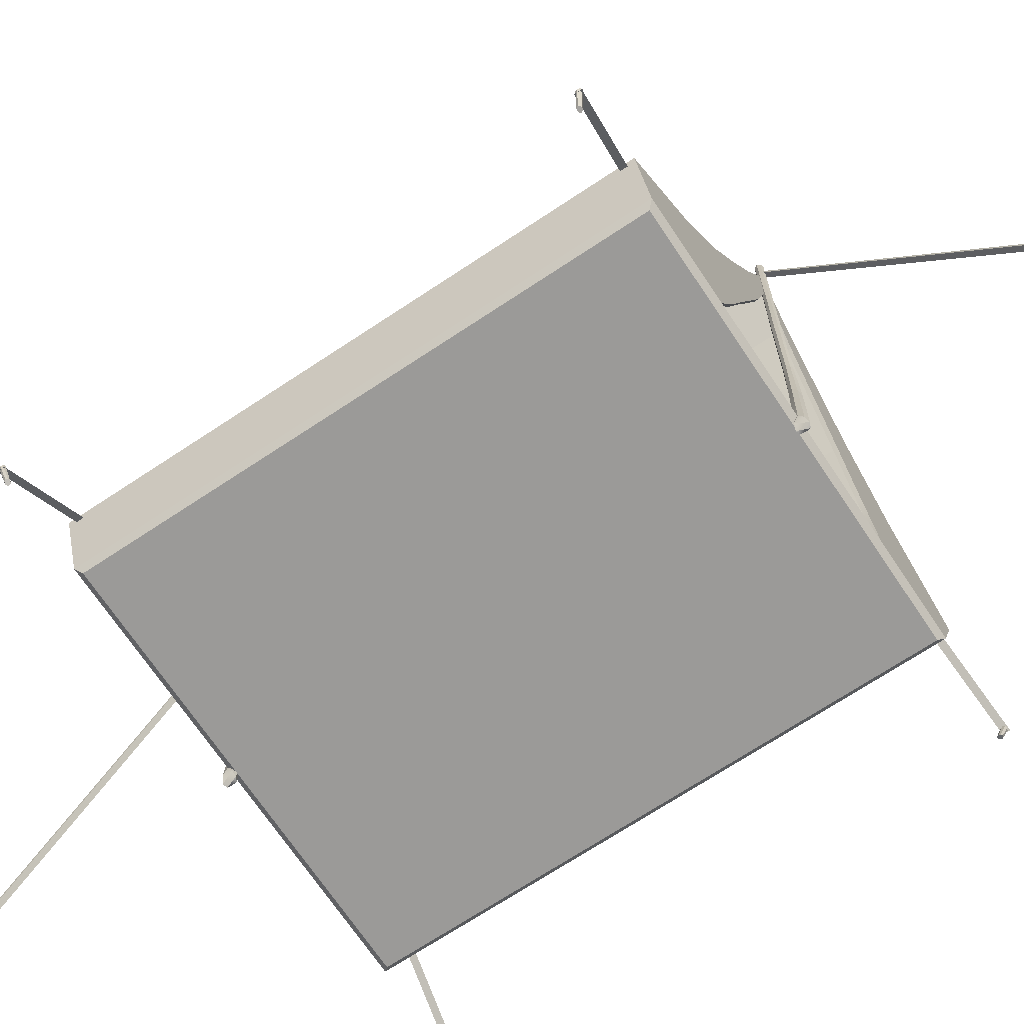
<metadata>
{"format":"obj","ext":"obj","renderer":"f3d","projection":"perspective","resolution":1024,"background":"white","views":[{"elev":-69.4,"azim":-56.3,"up":"+Y"}]}
</metadata>
<code>
o Tent.003_Cylinder.009
v 122.6 -2.369 104.5
v 121.8 -2.524 104.1
v 122.8 -2.407 105.2
v 122.5 -2.615 105.8
v 121.7 -2.872 106
v 120.9 -3.027 105.6
v 120.6 -2.989 104.9
v 121 -2.781 104.3
v 125.2 6.454 106
v 124.6 7.113 105.8
v 125.5 6.058 106.8
v 125.1 6.159 107.6
v 124.4 6.696 108
v 123.7 7.355 107.8
v 123.5 7.751 107
v 123.8 7.65 106.2
v 88.08 28.01 104
v 124.9 4.477 108.1
v 88.08 28.01 101.2
v 124.9 4.477 105.3
v -122.6 -2.369 104.5
v -121.8 -2.524 104.1
v -122.8 -2.407 105.2
v -122.5 -2.615 105.8
v -121.7 -2.872 106
v -120.9 -3.027 105.6
v -120.6 -2.989 104.9
v -121 -2.781 104.3
v -125.2 6.454 106
v -124.6 7.113 105.8
v -125.5 6.058 106.8
v -125.1 6.159 107.6
v -124.4 6.696 108
v -123.7 7.355 107.8
v -123.5 7.751 107
v -123.8 7.65 106.2
v -88.08 28.01 104
v -124.9 4.477 108.1
v -88.08 28.01 101.2
v -124.9 4.477 105.3
v 122.6 -2.369 -104.5
v 121.8 -2.524 -104.1
v 122.8 -2.407 -105.2
v 122.5 -2.615 -105.8
v 121.7 -2.872 -106
v 120.9 -3.027 -105.6
v 120.6 -2.989 -104.9
v 121 -2.781 -104.3
v 125.2 6.454 -106
v 124.6 7.113 -105.8
v 125.5 6.058 -106.8
v 125.1 6.159 -107.6
v 124.4 6.696 -108
v 123.7 7.355 -107.8
v 123.5 7.751 -107
v 123.8 7.65 -106.2
v 88.08 28.01 -104
v 124.9 4.477 -108.1
v 88.08 28.01 -101.2
v 124.9 4.477 -105.3
v -122.6 -2.369 -104.5
v -121.8 -2.524 -104.1
v -122.8 -2.407 -105.2
v -122.5 -2.615 -105.8
v -121.7 -2.872 -106
v -120.9 -3.027 -105.6
v -120.6 -2.989 -104.9
v -121 -2.781 -104.3
v -125.2 6.454 -106
v -124.6 7.113 -105.8
v -125.5 6.058 -106.8
v -125.1 6.159 -107.6
v -124.4 6.696 -108
v -123.7 7.355 -107.8
v -123.5 7.751 -107
v -123.8 7.65 -106.2
v -88.08 28.01 -104
v -124.9 4.477 -108.1
v -88.08 28.01 -101.2
v -124.9 4.477 -105.3
v -0.3928 102.6 105.8
v -0.3219 133.7 105.9
v 0.7862 102.6 106.3
v 0.8716 134.5 106.4
v 1.275 102.6 107.6
v 1.366 134.8 107.6
v 0.7862 102.6 108.9
v 0.8716 134.5 108.8
v -0.3928 102.6 109.4
v -0.3219 133.7 109.3
v -1.573 103.2 108.9
v -1.515 133 108.8
v -2.057 103.4 107.6
v -2.01 132.7 107.6
v -1.573 103.2 106.3
v -1.515 133 106.4
v -0.01967 58.05 105.8
v 1.147 58.42 106.4
v 1.63 58.56 107.6
v 1.147 58.42 108.9
v -0.01967 58.05 109.4
v -0.984 57.77 108.9
v -1.467 57.62 107.6
v -0.984 57.77 106.4
v 0.3681 28.21 105.5
v 1.488 27.4 106.1
v 2.032 26.82 107.6
v 1.488 27.4 109.2
v 0.3681 28.21 109.8
v -1.375 31.35 109.2
v -2.065 32.86 107.6
v -1.375 31.35 106.1
v -1.319 -2 105
v 0.2612 -2.44 105.8
v 1.286 0.1428 107.6
v 0.2612 -2.44 109.5
v -1.319 -2 110.2
v -2.898 0.7055 109.5
v -3.334 3.455 107.6
v -2.898 0.7055 105.8
v 0.5248 173.4 106.4
v -0.7035 173.9 105.9
v 1.034 173.1 107.6
v 0.5248 173.4 108.8
v -0.7035 173.9 109.3
v -1.932 174.4 108.8
v -2.441 174.7 107.6
v -1.932 174.4 106.4
v -0.4034 -1.639 210.1
v 0.2799 -1.265 210.4
v 0.5629 -1.217 211.1
v 0.2799 -1.523 211.8
v -0.4034 -2.004 212
v -1.087 -2.378 211.6
v -1.37 -2.426 210.9
v -1.087 -2.12 210.3
v 0.2207 7.955 212
v -0.6219 8.383 211.7
v 0.5697 7.649 212.8
v 0.2207 7.645 213.6
v -0.6219 7.946 214
v -1.465 8.375 213.7
v -1.814 8.681 213
v -1.465 8.684 212.1
v -1.464 3.905 212.8
v 0.8473 3.905 212.8
v -1.464 169.9 107.1
v 0.8473 169.9 107.1
v 0.8473 3.452 212.1
v -1.464 169.5 106.3
v -1.464 3.452 212.1
v 0.8473 169.5 106.3
v -0.3928 102.6 -105.8
v -0.3219 133.7 -105.9
v 0.7862 102.6 -106.3
v 0.8716 134.5 -106.4
v 1.275 102.6 -107.6
v 1.366 134.8 -107.6
v 0.7862 102.6 -108.9
v 0.8716 134.5 -108.8
v -0.3928 102.6 -109.4
v -0.3219 133.7 -109.3
v -1.573 103.2 -108.9
v -1.515 133 -108.8
v -2.057 103.4 -107.6
v -2.01 132.7 -107.6
v -1.573 103.2 -106.3
v -1.515 133 -106.4
v -0.01967 58.05 -105.8
v 1.147 58.42 -106.4
v 1.63 58.56 -107.6
v 1.147 58.42 -108.9
v -0.01967 58.05 -109.4
v -0.984 57.77 -108.9
v -1.467 57.62 -107.6
v -0.984 57.77 -106.4
v 0.3681 28.21 -105.5
v 1.488 27.4 -106.1
v 2.032 26.82 -107.6
v 1.488 27.4 -109.2
v 0.3681 28.21 -109.8
v -1.375 31.35 -109.2
v -2.065 32.86 -107.6
v -1.375 31.35 -106.1
v -1.319 -2 -105
v 0.2612 -2.44 -105.8
v 1.286 0.1428 -107.6
v 0.2612 -2.44 -109.5
v -1.319 -2 -110.2
v -2.898 0.7055 -109.5
v -3.334 3.455 -107.6
v -2.898 0.7055 -105.8
v 0.5248 173.4 -106.4
v -0.7035 173.9 -105.9
v 1.034 173.1 -107.6
v 0.5248 173.4 -108.8
v -0.7035 173.9 -109.3
v -1.932 174.4 -108.8
v -2.441 174.7 -107.6
v -1.932 174.4 -106.4
v -0.4034 -1.639 -210.1
v 0.2799 -1.265 -210.4
v 0.5629 -1.217 -211.1
v 0.2799 -1.523 -211.8
v -0.4034 -2.004 -212
v -1.087 -2.378 -211.6
v -1.37 -2.426 -210.9
v -1.087 -2.12 -210.3
v 0.2207 7.955 -212
v -0.6219 8.383 -211.7
v 0.5697 7.649 -212.8
v 0.2207 7.645 -213.6
v -0.6219 7.946 -214
v -1.465 8.375 -213.7
v -1.814 8.681 -213
v -1.465 8.684 -212.1
v -1.464 3.905 -212.8
v 0.8473 3.905 -212.8
v -1.464 169.9 -107.1
v 0.8473 169.9 -107.1
v 0.8473 3.452 -212.1
v -1.464 169.5 -106.3
v -1.464 3.452 -212.1
v 0.8473 169.5 -106.3
v 83.7 1.242 105.1
v 85.8 3.73 107.5
v 83.7 1.242 -105.1
v 85.8 3.73 -107.5
v -2.629 3.73 -107.5
v -2.629 3.73 107.5
v 93.87 26.71 -107.5
v 93.87 26.71 107.5
v 1.864 162.5 -107.5
v 1.864 162.5 107.5
v 61.88 54.19 107.5
v 40.89 81.68 107.5
v 26.05 109.2 107.5
v 12.5 136.6 107.5
v 3.068 136.6 107.5
v 10.52 109.2 107.5
v 19.65 81.68 107.5
v 28.92 54.19 107.5
v 12.5 136.6 -107.5
v 26.05 109.2 -107.5
v 40.89 81.68 -107.5
v 61.88 54.19 -107.5
v 37.88 26.71 107.5
v 46.55 3.73 107.5
v 24.87 3.73 -107.5
v 26.03 1.242 105.1
v 26.03 1.242 -105.1
v 29.19 26.71 -107.5
v 0.5796 163.6 -107.5
v 0.5796 163.6 107.5
v 19.24 54.19 -107.5
v 12.72 81.68 -107.5
v 8.101 109.2 -107.5
v 3.887 136.6 -107.5
v 34.47 54.19 107.5
v 24.52 81.68 107.5
v 14.11 109.2 107.5
v 6.001 136.6 107.5
v 43.4 26.71 107.5
v 52.27 3.73 107.5
v 62.47 54.19 70.41
v 41.48 81.68 70.41
v 41.48 81.68 29.54
v 62.47 54.19 29.54
v 25.89 110.5 -51.09
v 13.23 136.2 -51.09
v 13.23 136.2 -87.33
v 25.89 110.5 -87.33
v -83.7 1.242 105.1
v -85.8 3.73 107.5
v -83.7 1.242 -105.1
v -85.8 3.73 -107.5
v 0 1.242 -105.1
v 2.629 3.73 -107.5
v 0 1.242 105.1
v 2.629 3.73 107.5
v 0 26.71 -107.5
v -93.87 26.71 -107.5
v -93.87 26.71 107.5
v 0 164.1 -107.5
v -1.864 162.5 -107.5
v -1.864 162.5 107.5
v 0 164.1 107.5
v -61.88 54.19 107.5
v -40.89 81.68 107.5
v -26.05 109.2 107.5
v -12.5 136.6 107.5
v -3.068 136.6 107.5
v -10.52 109.2 107.5
v -19.65 81.68 107.5
v -28.92 54.19 107.5
v 0 54.19 -107.5
v 0 81.68 -107.5
v 0 109.2 -107.5
v 0 136.6 -107.5
v -12.5 136.6 -107.5
v -26.05 109.2 -107.5
v -40.89 81.68 -107.5
v -61.88 54.19 -107.5
v -37.88 26.71 107.5
v -46.55 3.73 107.5
v -24.87 3.73 -107.5
v -26.03 1.242 105.1
v -26.03 1.242 -105.1
v -29.19 26.71 -107.5
v -0.5796 163.6 -107.5
v -0.5796 163.6 107.5
v -19.24 54.19 -107.5
v -12.72 81.68 -107.5
v -8.101 109.2 -107.5
v -3.887 136.6 -107.5
v -34.47 54.19 107.5
v -24.52 81.68 107.5
v -14.11 109.2 107.5
v -6.001 136.6 107.5
v -43.4 26.71 107.5
v -52.27 3.73 107.5
v -62.47 54.19 70.41
v -41.48 81.68 70.41
v -41.48 81.68 29.54
v -62.47 54.19 29.54
v -25.89 110.5 -51.09
v -13.23 136.2 -51.09
v -13.23 136.2 -87.33
v -25.89 110.5 -87.33
v 83.18 2.619 104.7
v 84.93 4.455 106.4
v 83.18 2.619 -104.7
v 84.93 4.455 -106.4
v -2.629 4.164 -106
v -2.629 4.783 106.3
v 92.67 26.39 -106.5
v 92.67 26.39 106.5
v 0.9184 161.9 -106.4
v 0.9184 161.9 106.4
v 61.11 53.47 106.3
v 40 81.1 106.3
v 25.08 108.7 106.3
v 11.51 136.2 106.3
v 3.068 136.6 105.9
v 10.52 109.2 105.9
v 19.65 81.68 105.9
v 28.92 54.19 105.9
v 11.51 136.2 -106.3
v 25.08 108.7 -106.3
v 40 81.1 -106.3
v 61.11 53.47 -106.3
v 37.88 26.71 105.9
v 46.55 4.427 106.1
v 24.87 4.296 -106
v 26.03 2.662 104.5
v 26.03 2.662 -104.5
v 29.19 26.71 -105.9
v -0.1321 162.8 -106.4
v -0.1321 162.8 106.4
v 19.24 54.19 -105.9
v 12.72 81.68 -105.9
v 8.101 109.2 -105.9
v 3.887 136.6 -105.9
v 34.47 54.19 105.9
v 24.52 81.68 105.9
v 14.11 109.2 105.9
v 6.001 136.6 105.9
v 43.4 26.71 105.9
v 52.27 4.296 106
v 61.24 53.25 70.41
v 40.25 80.74 70.41
v 40.25 80.74 29.54
v 61.24 53.25 29.54
v 24.5 109.8 -51.09
v 11.84 135.5 -51.09
v 11.84 135.5 -87.33
v 24.5 109.8 -87.33
v -83.18 2.619 104.7
v -84.93 4.455 106.4
v -83.18 2.619 -104.7
v -84.93 4.455 -106.4
v 0 2.611 -104.4
v 2.629 4.164 -106
v 0 2.611 104.4
v 2.629 4.783 106.3
v 0 26.71 -105.9
v -92.67 26.39 -106.5
v -92.67 26.39 106.5
v 0 162.9 -106.5
v -0.9184 161.9 -106.4
v -0.9184 161.9 106.4
v 0 162.8 106.6
v -61.11 53.47 106.3
v -40 81.1 106.3
v -25.08 108.7 106.3
v -11.51 136.2 106.3
v -3.068 136.6 105.9
v -10.52 109.2 105.9
v -19.65 81.68 105.9
v -28.92 54.19 105.9
v 0 54.19 -105.9
v 0 81.68 -105.9
v 0 109.2 -105.9
v 0 136.6 -105.9
v -11.51 136.2 -106.3
v -25.08 108.7 -106.3
v -40 81.1 -106.3
v -61.11 53.47 -106.3
v -37.88 26.71 105.9
v -46.55 4.427 106.1
v -24.87 4.296 -106
v -26.03 2.662 104.5
v -26.03 2.662 -104.5
v -29.19 26.71 -105.9
v 0.1321 162.8 -106.4
v 0.1321 162.8 106.4
v -19.24 54.19 -105.9
v -12.72 81.68 -105.9
v -8.101 109.2 -105.9
v -3.887 136.6 -105.9
v -34.47 54.19 105.9
v -24.52 81.68 105.9
v -14.11 109.2 105.9
v -6.001 136.6 105.9
v -43.4 26.71 105.9
v -52.27 4.296 106
v -61.24 53.25 70.41
v -40.25 80.74 70.41
v -40.25 80.74 29.54
v -61.24 53.25 29.54
v -24.5 109.8 -51.09
v -11.84 135.5 -51.09
v -11.84 135.5 -87.33
v -24.5 109.8 -87.33
f 4 13 5
f 13 12 10
f 8 15 16
f 3 9 11
f 5 14 6
f 2 16 10
f 1 10 9
f 3 12 4
f 6 15 7
f 8 2 5
f 33 24 25
f 36 30 33
f 28 35 27
f 23 29 21
f 34 25 26
f 22 36 28
f 21 30 22
f 32 23 24
f 35 26 27
f 25 24 22
f 53 44 45
f 56 50 53
f 48 55 47
f 43 49 41
f 54 45 46
f 42 56 48
f 41 50 42
f 52 43 44
f 55 46 47
f 45 44 42
f 64 73 65
f 73 72 70
f 68 75 76
f 63 69 71
f 65 74 66
f 62 76 70
f 61 70 69
f 63 72 64
f 66 75 67
f 68 62 65
f 82 83 81
f 84 85 83
f 85 88 87
f 87 90 89
f 89 92 91
f 91 94 93
f 88 125 90
f 94 95 93
f 96 81 95
f 87 99 85
f 102 111 110
f 91 103 102
f 89 100 87
f 95 103 93
f 83 99 98
f 89 102 101
f 81 104 95
f 81 98 97
f 106 113 105
f 100 109 108
f 99 106 98
f 104 111 103
f 101 110 109
f 99 108 107
f 98 105 97
f 97 112 104
f 113 117 120
f 105 120 112
f 110 119 118
f 108 117 116
f 106 115 114
f 112 119 111
f 109 118 117
f 108 115 107
f 120 118 119
f 116 114 115
f 125 124 121
f 96 127 128
f 86 121 123
f 90 126 92
f 82 128 122
f 84 122 121
f 86 124 88
f 92 127 94
f 132 141 133
f 141 140 138
f 136 143 144
f 131 137 139
f 133 142 134
f 129 144 138
f 130 138 137
f 131 140 132
f 134 143 135
f 129 134 136
f 155 154 153
f 157 156 155
f 157 160 158
f 159 162 160
f 161 164 162
f 163 166 164
f 197 160 162
f 167 166 165
f 153 168 167
f 171 159 157
f 174 183 175
f 163 175 165
f 172 161 159
f 175 167 165
f 155 171 157
f 161 174 163
f 176 153 167
f 153 170 155
f 185 178 177
f 172 181 173
f 178 171 170
f 183 176 175
f 173 182 174
f 171 180 172
f 177 170 169
f 184 169 176
f 185 189 188
f 192 177 184
f 182 191 183
f 180 189 181
f 178 187 179
f 191 184 183
f 181 190 182
f 187 180 179
f 192 190 189
f 188 186 185
f 200 194 197
f 168 199 166
f 158 193 156
f 198 162 164
f 154 200 168
f 156 194 154
f 196 158 160
f 199 164 166
f 213 204 205
f 216 210 213
f 208 215 207
f 203 209 202
f 214 205 206
f 201 216 208
f 202 210 201
f 212 203 204
f 215 206 207
f 205 204 201
f 4 12 13
f 11 9 12
f 9 10 12
f 10 16 13
f 16 15 14
f 13 16 14
f 8 7 15
f 3 1 9
f 5 13 14
f 2 8 16
f 1 2 10
f 3 11 12
f 6 14 15
f 2 1 4
f 1 3 4
f 4 5 2
f 5 6 8
f 6 7 8
f 33 32 24
f 30 29 32
f 29 31 32
f 32 33 30
f 33 34 36
f 34 35 36
f 28 36 35
f 23 31 29
f 34 33 25
f 22 30 36
f 21 29 30
f 32 31 23
f 35 34 26
f 23 21 24
f 21 22 24
f 22 28 26
f 28 27 26
f 26 25 22
f 53 52 44
f 50 49 52
f 49 51 52
f 52 53 50
f 53 54 56
f 54 55 56
f 48 56 55
f 43 51 49
f 54 53 45
f 42 50 56
f 41 49 50
f 52 51 43
f 55 54 46
f 43 41 44
f 41 42 44
f 42 48 46
f 48 47 46
f 46 45 42
f 64 72 73
f 71 69 72
f 69 70 72
f 70 76 73
f 76 75 74
f 73 76 74
f 68 67 75
f 63 61 69
f 65 73 74
f 62 68 76
f 61 62 70
f 63 71 72
f 66 74 75
f 62 61 64
f 61 63 64
f 64 65 62
f 65 66 68
f 66 67 68
f 82 84 83
f 84 86 85
f 85 86 88
f 87 88 90
f 89 90 92
f 91 92 94
f 88 124 125
f 94 96 95
f 96 82 81
f 87 100 99
f 102 103 111
f 91 93 103
f 89 101 100
f 95 104 103
f 83 85 99
f 89 91 102
f 81 97 104
f 81 83 98
f 106 114 113
f 100 101 109
f 99 107 106
f 104 112 111
f 101 102 110
f 99 100 108
f 98 106 105
f 97 105 112
f 113 116 117
f 105 113 120
f 110 111 119
f 108 109 117
f 106 107 115
f 112 120 119
f 109 110 118
f 108 116 115
f 120 117 118
f 116 113 114
f 123 121 124
f 121 122 125
f 122 128 125
f 128 127 126
f 125 128 126
f 96 94 127
f 86 84 121
f 90 125 126
f 82 96 128
f 84 82 122
f 86 123 124
f 92 126 127
f 132 140 141
f 139 137 140
f 137 138 140
f 138 144 141
f 144 143 142
f 141 144 142
f 136 135 143
f 131 130 137
f 133 141 142
f 129 136 144
f 130 129 138
f 131 139 140
f 134 142 143
f 129 130 133
f 130 131 132
f 133 130 132
f 133 134 129
f 134 135 136
f 155 156 154
f 157 158 156
f 157 159 160
f 159 161 162
f 161 163 164
f 163 165 166
f 197 196 160
f 167 168 166
f 153 154 168
f 171 172 159
f 174 182 183
f 163 174 175
f 172 173 161
f 175 176 167
f 155 170 171
f 161 173 174
f 176 169 153
f 153 169 170
f 185 186 178
f 172 180 181
f 178 179 171
f 183 184 176
f 173 181 182
f 171 179 180
f 177 178 170
f 184 177 169
f 185 192 189
f 192 185 177
f 182 190 191
f 180 188 189
f 178 186 187
f 191 192 184
f 181 189 190
f 187 188 180
f 192 191 190
f 188 187 186
f 194 193 197
f 193 195 196
f 197 193 196
f 197 198 200
f 198 199 200
f 168 200 199
f 158 195 193
f 198 197 162
f 154 194 200
f 156 193 194
f 196 195 158
f 199 198 164
f 213 212 204
f 210 209 212
f 209 211 212
f 212 213 210
f 213 214 216
f 214 215 216
f 208 216 215
f 203 211 209
f 214 213 205
f 201 210 216
f 202 209 210
f 212 211 203
f 215 214 206
f 203 202 204
f 202 201 204
f 201 208 205
f 208 207 206
f 205 208 206
f 17 20 19
f 37 40 38
f 57 60 58
f 77 80 79
f 150 149 151
f 146 147 145
f 151 146 145
f 152 147 148
f 150 145 147
f 146 152 148
f 221 222 223
f 219 218 217
f 218 223 217
f 219 224 220
f 217 222 219
f 218 224 221
f 17 18 20
f 37 39 40
f 57 59 60
f 77 78 80
f 150 152 149
f 146 148 147
f 151 149 146
f 152 150 147
f 150 151 145
f 146 149 152
f 221 224 222
f 219 220 218
f 218 221 223
f 219 222 224
f 217 223 222
f 218 220 224
f 262 234 254
f 228 232 226
f 249 281 252
f 284 254 253
f 299 253 258
f 243 234 238
f 231 235 232
f 246 236 235
f 245 237 236
f 244 238 237
f 281 255 252
f 296 256 255
f 297 257 256
f 298 258 257
f 259 236 260
f 260 237 261
f 261 238 262
f 263 235 259
f 264 232 263
f 257 243 244
f 256 244 245
f 255 245 246
f 252 246 231
f 258 233 243
f 253 234 233
f 228 252 231
f 319 286 291
f 283 276 274
f 306 281 278
f 311 284 310
f 310 299 315
f 286 300 291
f 288 282 283
f 289 303 288
f 290 302 289
f 291 301 290
f 312 281 309
f 313 296 312
f 314 297 313
f 315 298 314
f 316 289 288
f 317 290 289
f 318 291 290
f 288 320 316
f 283 321 320
f 300 314 301
f 301 313 302
f 302 312 303
f 303 309 282
f 285 315 300
f 286 310 285
f 276 309 306
f 367 339 343
f 337 333 331
f 354 386 334
f 359 389 358
f 363 389 404
f 339 348 343
f 340 336 337
f 341 351 340
f 342 350 341
f 342 348 349
f 360 386 357
f 361 401 360
f 362 402 361
f 363 403 362
f 364 341 340
f 365 342 341
f 366 343 342
f 340 368 364
f 337 369 368
f 348 362 349
f 349 361 350
f 350 360 351
f 351 357 336
f 338 363 348
f 338 359 358
f 333 357 354
f 424 391 416
f 379 387 388
f 411 386 414
f 389 416 415
f 420 389 415
f 405 391 396
f 387 393 388
f 408 394 393
f 407 395 394
f 406 396 395
f 386 417 414
f 401 418 417
f 402 419 418
f 403 420 419
f 421 394 422
f 422 395 423
f 423 396 424
f 425 393 421
f 426 388 425
f 419 405 406
f 418 406 407
f 417 407 408
f 414 408 387
f 420 390 405
f 415 391 390
f 381 414 387
f 281 334 386
f 281 383 278
f 262 238 234
f 228 231 232
f 249 229 281
f 284 287 254
f 299 284 253
f 243 233 234
f 231 246 235
f 246 245 236
f 245 244 237
f 244 243 238
f 281 296 255
f 296 297 256
f 297 298 257
f 298 299 258
f 259 235 236
f 260 236 237
f 261 237 238
f 263 232 235
f 264 226 232
f 257 258 243
f 256 257 244
f 255 256 245
f 252 255 246
f 258 253 233
f 253 254 234
f 228 249 252
f 319 311 286
f 283 282 276
f 306 309 281
f 311 287 284
f 310 284 299
f 286 285 300
f 288 303 282
f 289 302 303
f 290 301 302
f 291 300 301
f 312 296 281
f 313 297 296
f 314 298 297
f 315 299 298
f 316 317 289
f 317 318 290
f 318 319 291
f 288 283 320
f 283 274 321
f 300 315 314
f 301 314 313
f 302 313 312
f 303 312 309
f 285 310 315
f 286 311 310
f 276 282 309
f 367 359 339
f 337 336 333
f 354 357 386
f 359 392 389
f 363 358 389
f 339 338 348
f 340 351 336
f 341 350 351
f 342 349 350
f 342 343 348
f 360 401 386
f 361 402 401
f 362 403 402
f 363 404 403
f 364 365 341
f 365 366 342
f 366 367 343
f 340 337 368
f 337 331 369
f 348 363 362
f 349 362 361
f 350 361 360
f 351 360 357
f 338 358 363
f 338 339 359
f 333 336 357
f 424 396 391
f 379 381 387
f 411 383 386
f 389 392 416
f 420 404 389
f 405 390 391
f 387 408 393
f 408 407 394
f 407 406 395
f 406 405 396
f 386 401 417
f 401 402 418
f 402 403 419
f 403 404 420
f 421 393 394
f 422 394 395
f 423 395 396
f 425 388 393
f 426 379 388
f 419 420 405
f 418 419 406
f 417 418 407
f 414 417 408
f 420 415 390
f 415 416 391
f 381 411 414
f 281 229 334
f 281 386 383
f 249 227 251
f 228 225 227
f 227 250 251
f 248 230 250
f 248 263 247
f 247 259 242
f 240 262 239
f 241 261 240
f 242 260 241
f 239 254 287
f 225 264 250
f 251 279 277
f 277 249 251
f 268 266 265
f 272 270 269
f 275 306 308
f 273 276 275
f 307 275 308
f 305 307 280
f 320 305 304
f 316 304 295
f 293 319 318
f 294 318 317
f 295 317 316
f 292 311 319
f 273 321 274
f 279 308 277
f 277 306 278
f 323 325 322
f 327 329 326
f 332 354 356
f 330 333 332
f 355 332 356
f 353 355 335
f 368 353 352
f 364 352 347
f 345 367 366
f 346 366 365
f 347 365 364
f 344 359 367
f 330 369 331
f 384 356 382
f 382 354 334
f 371 373 370
f 375 377 374
f 411 380 413
f 381 378 380
f 380 412 413
f 385 412 410
f 410 425 409
f 409 421 400
f 398 424 397
f 399 423 398
f 400 422 399
f 397 416 392
f 378 426 412
f 413 384 382
f 382 411 413
f 430 428 427
f 434 432 431
f 248 335 230
f 230 384 279
f 277 334 229
f 239 392 344
f 239 345 240
f 240 346 241
f 242 346 347
f 242 352 247
f 247 353 248
f 265 371 370
f 268 372 267
f 265 373 268
f 267 371 266
f 270 374 269
f 271 377 376
f 269 377 272
f 271 375 270
f 280 410 305
f 280 384 385
f 277 383 382
f 292 392 287
f 293 397 292
f 294 398 293
f 295 399 294
f 304 400 295
f 304 410 409
f 322 428 323
f 325 429 430
f 325 427 322
f 323 429 324
f 327 431 432
f 328 434 329
f 329 431 326
f 327 433 328
f 249 228 227
f 228 226 225
f 227 225 250
f 279 250 230
f 250 264 248
f 248 264 263
f 247 263 259
f 240 261 262
f 241 260 261
f 242 259 260
f 239 262 254
f 225 226 264
f 251 250 279
f 277 229 249
f 268 267 266
f 272 271 270
f 275 276 306
f 273 274 276
f 307 273 275
f 321 307 305
f 307 279 280
f 320 321 305
f 316 320 304
f 293 292 319
f 294 293 318
f 295 294 317
f 292 287 311
f 273 307 321
f 279 307 308
f 277 308 306
f 323 324 325
f 327 328 329
f 332 333 354
f 330 331 333
f 355 330 332
f 369 355 353
f 355 384 335
f 368 369 353
f 364 368 352
f 345 344 367
f 346 345 366
f 347 346 365
f 344 392 359
f 330 355 369
f 384 355 356
f 382 356 354
f 371 372 373
f 375 376 377
f 411 381 380
f 381 379 378
f 380 378 412
f 384 412 385
f 412 426 410
f 410 426 425
f 409 425 421
f 398 423 424
f 399 422 423
f 400 421 422
f 397 424 416
f 378 379 426
f 413 412 384
f 382 383 411
f 430 429 428
f 434 433 432
f 248 353 335
f 230 335 384
f 277 382 334
f 239 287 392
f 239 344 345
f 240 345 346
f 242 241 346
f 242 347 352
f 247 352 353
f 265 266 371
f 268 373 372
f 265 370 373
f 267 372 371
f 270 375 374
f 271 272 377
f 269 374 377
f 271 376 375
f 280 385 410
f 280 279 384
f 277 278 383
f 292 397 392
f 293 398 397
f 294 399 398
f 295 400 399
f 304 409 400
f 304 305 410
f 322 427 428
f 325 324 429
f 325 430 427
f 323 428 429
f 327 326 431
f 328 433 434
f 329 434 431
f 327 432 433

</code>
